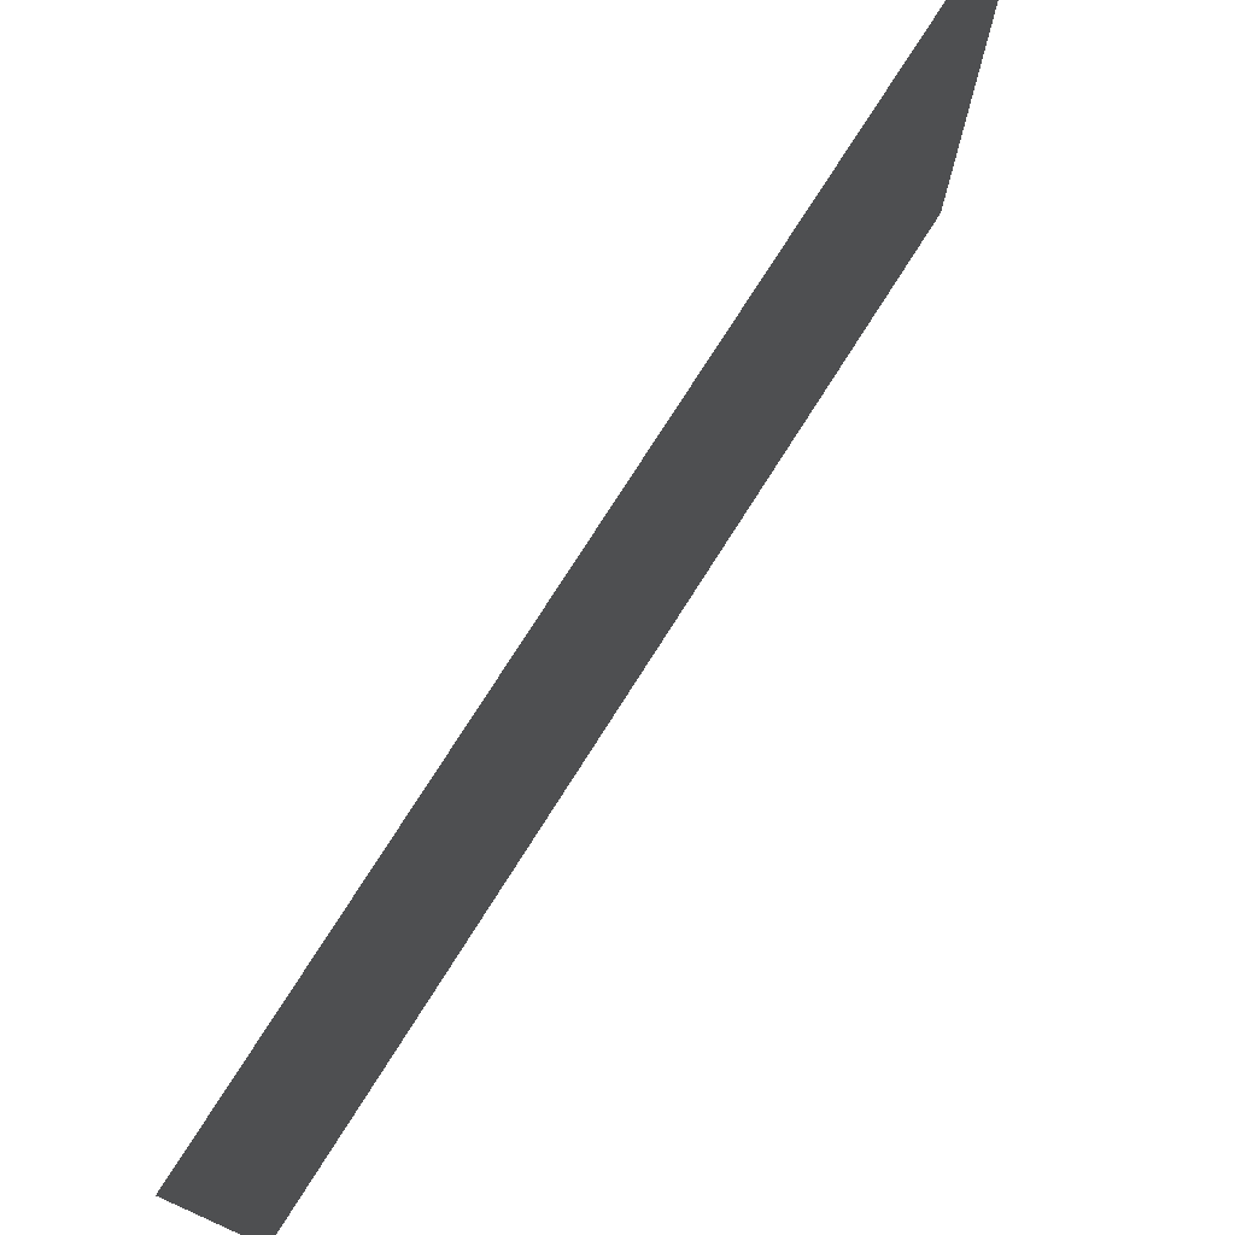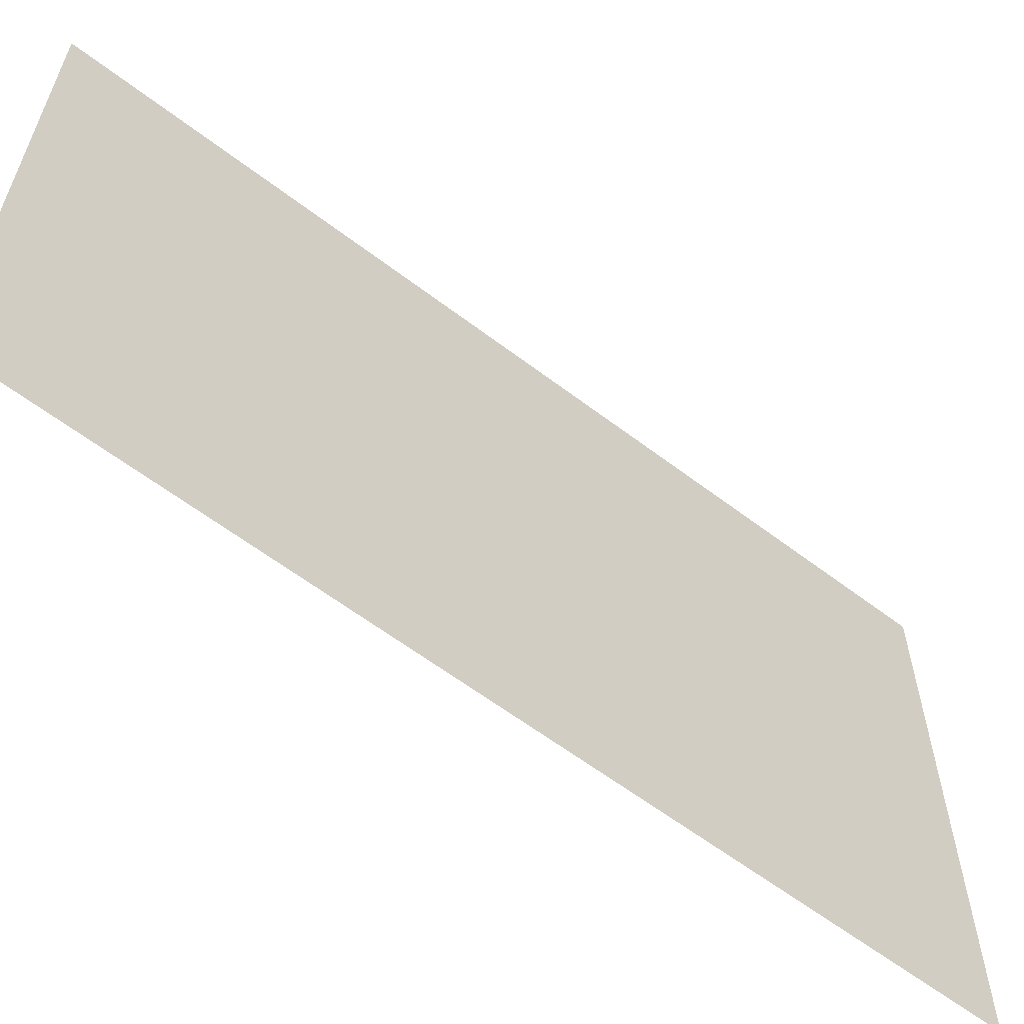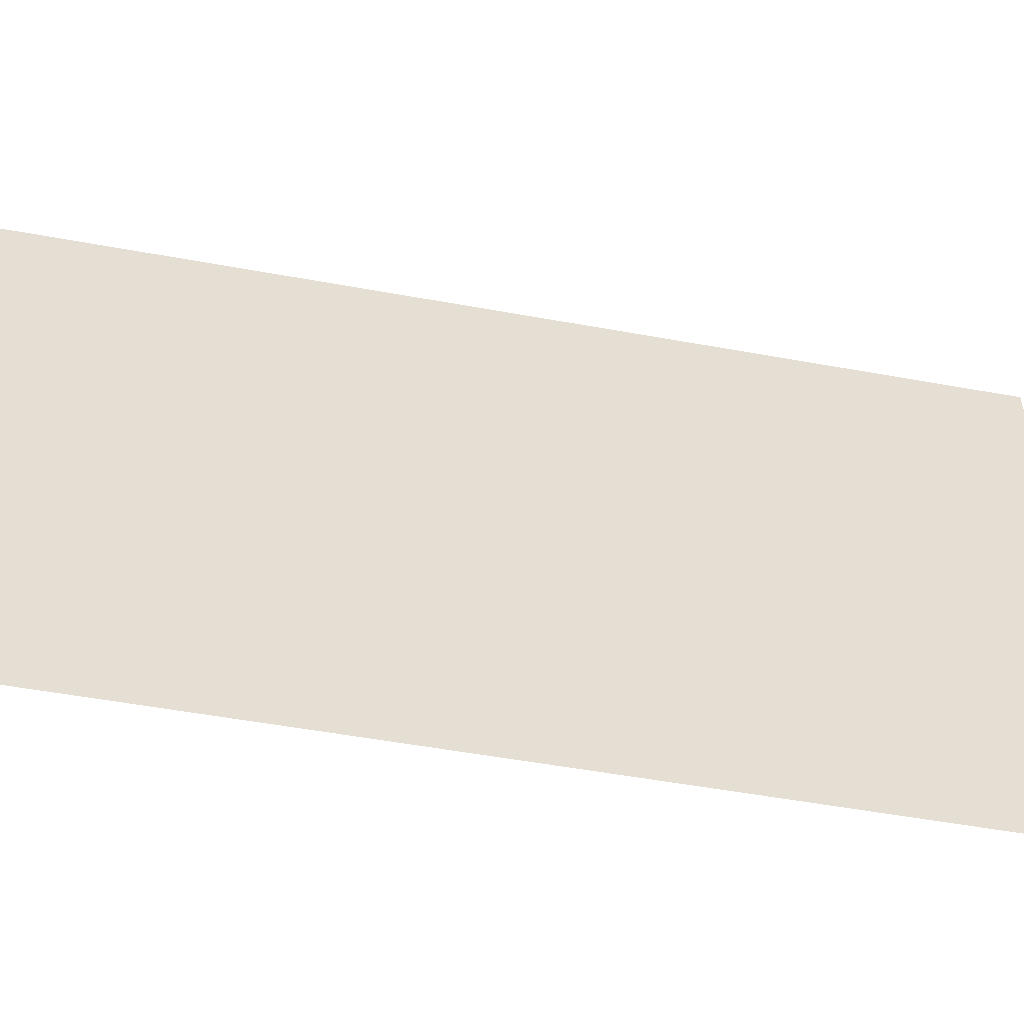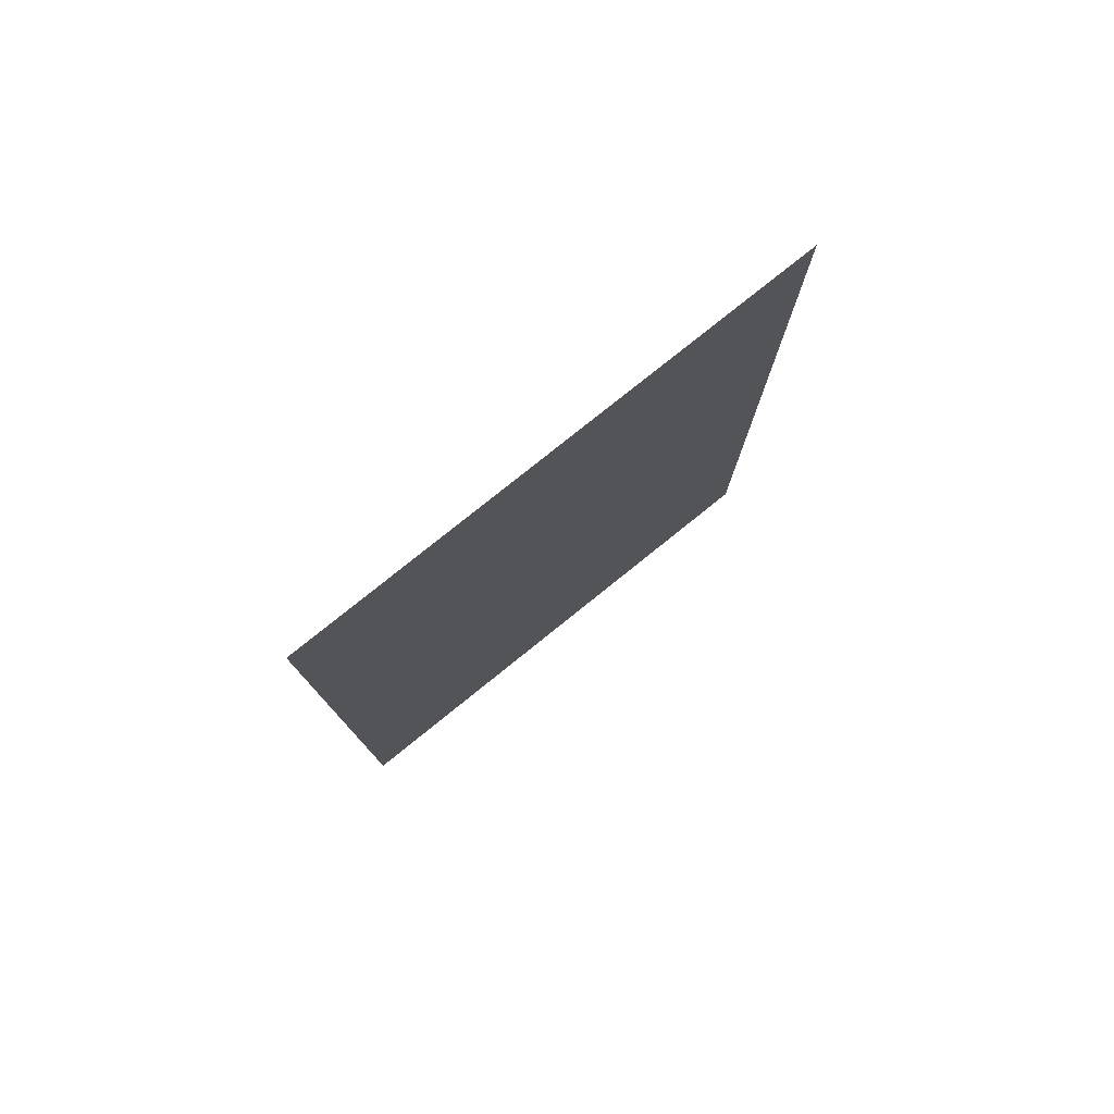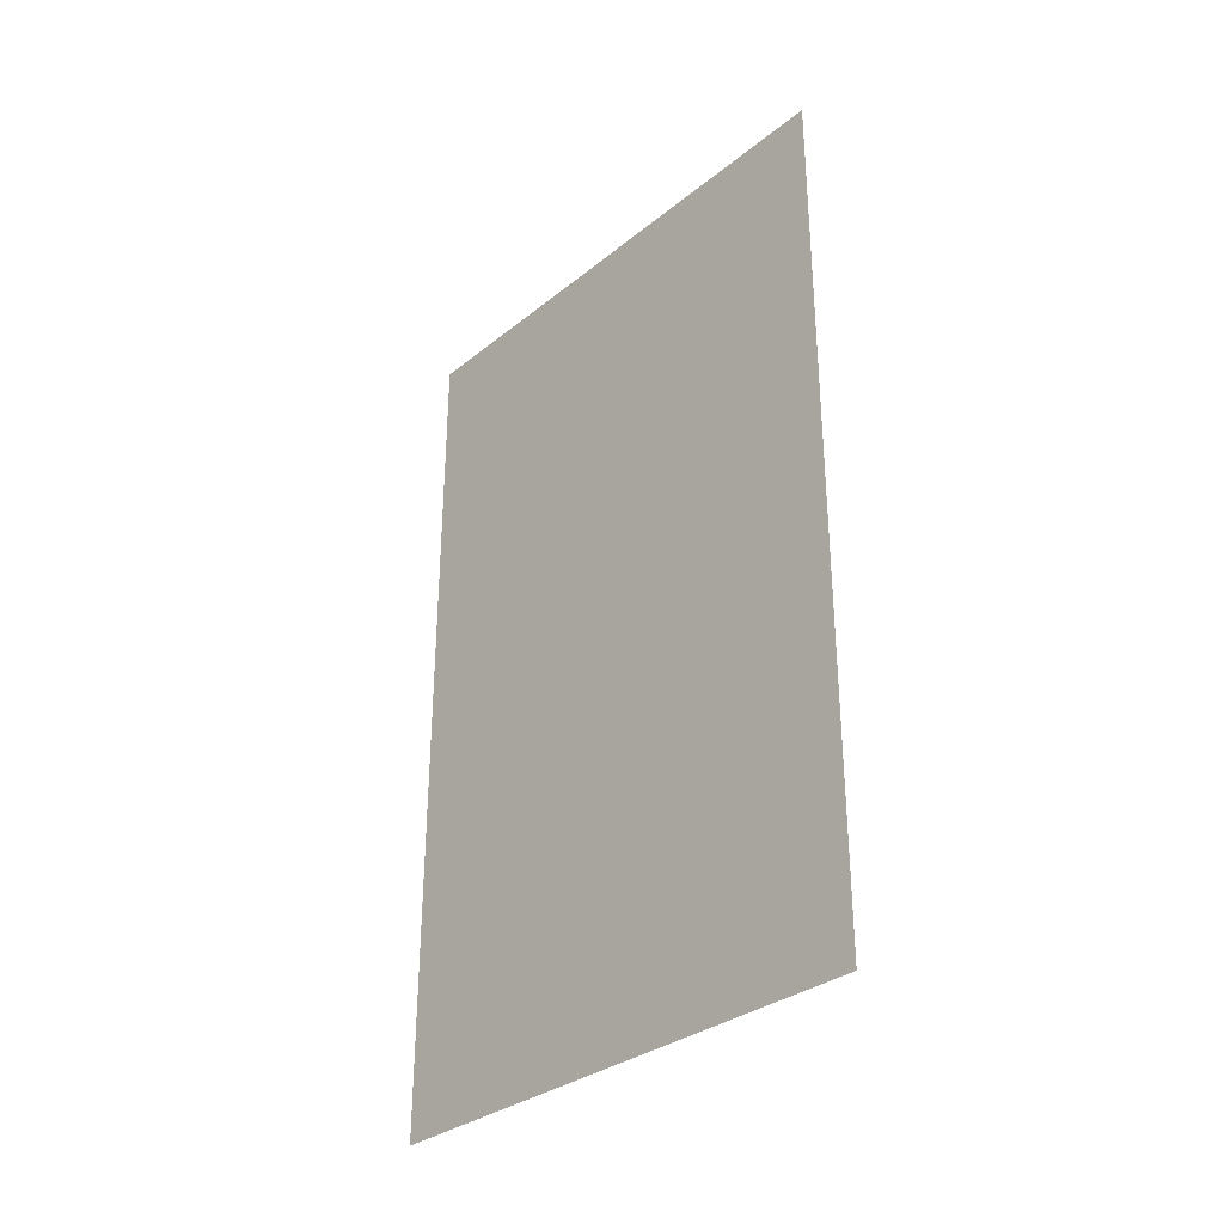
<metadata>
{"format":"obj","ext":"obj","renderer":"f3d","projection":"perspective","resolution":1024,"background":"white","views":[{"elev":76.2,"azim":32.4,"up":"+Z"},{"elev":-60.6,"azim":-128.0,"up":"+Z"},{"elev":-52.7,"azim":78.8,"up":"+Z"},{"elev":78.4,"azim":51.2,"up":"+Y"},{"elev":-32.0,"azim":-41.8,"up":"+Y"}]}
</metadata>
<code>
v -20.88 31.26 0.7
v -20.87 33.36 0.7
v -20.88 31.26 2
v -20.87 33.36 2
f 1 2 3
f 2 3 4

</code>
